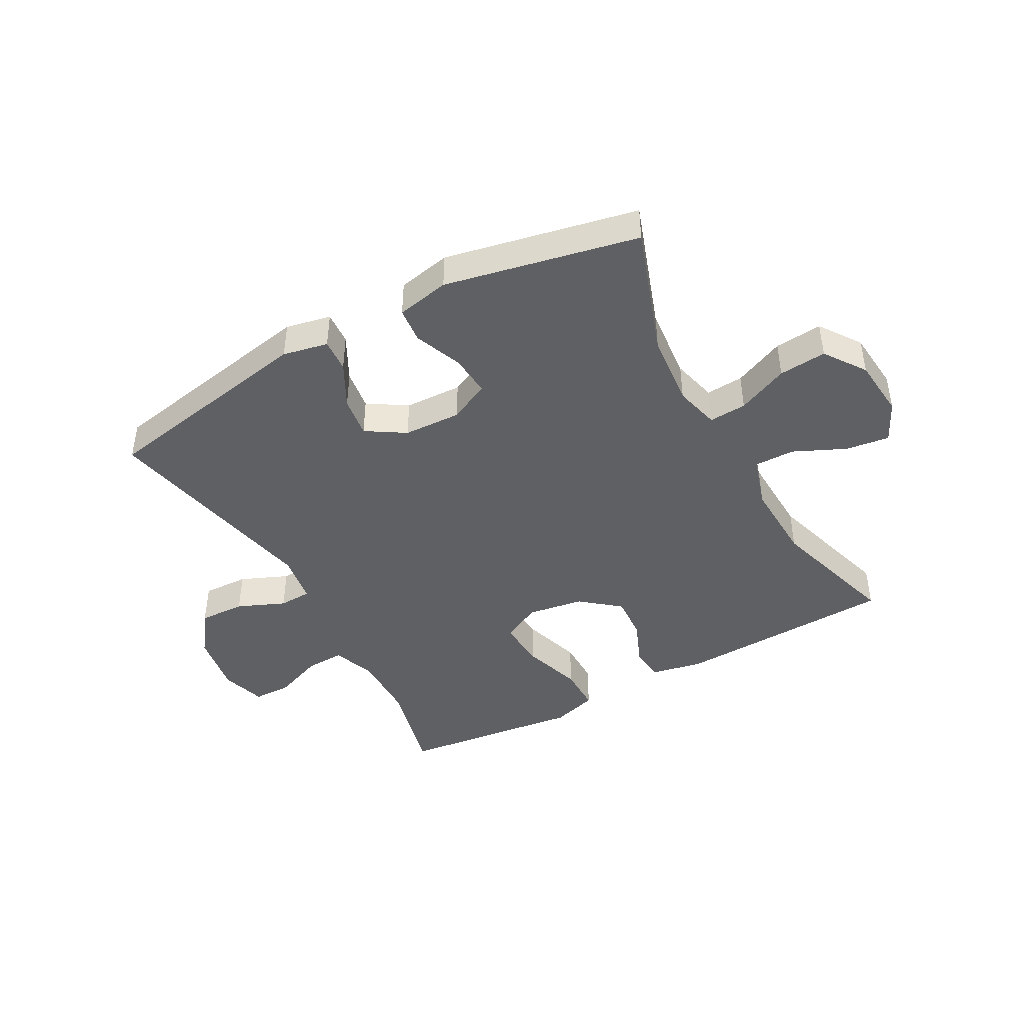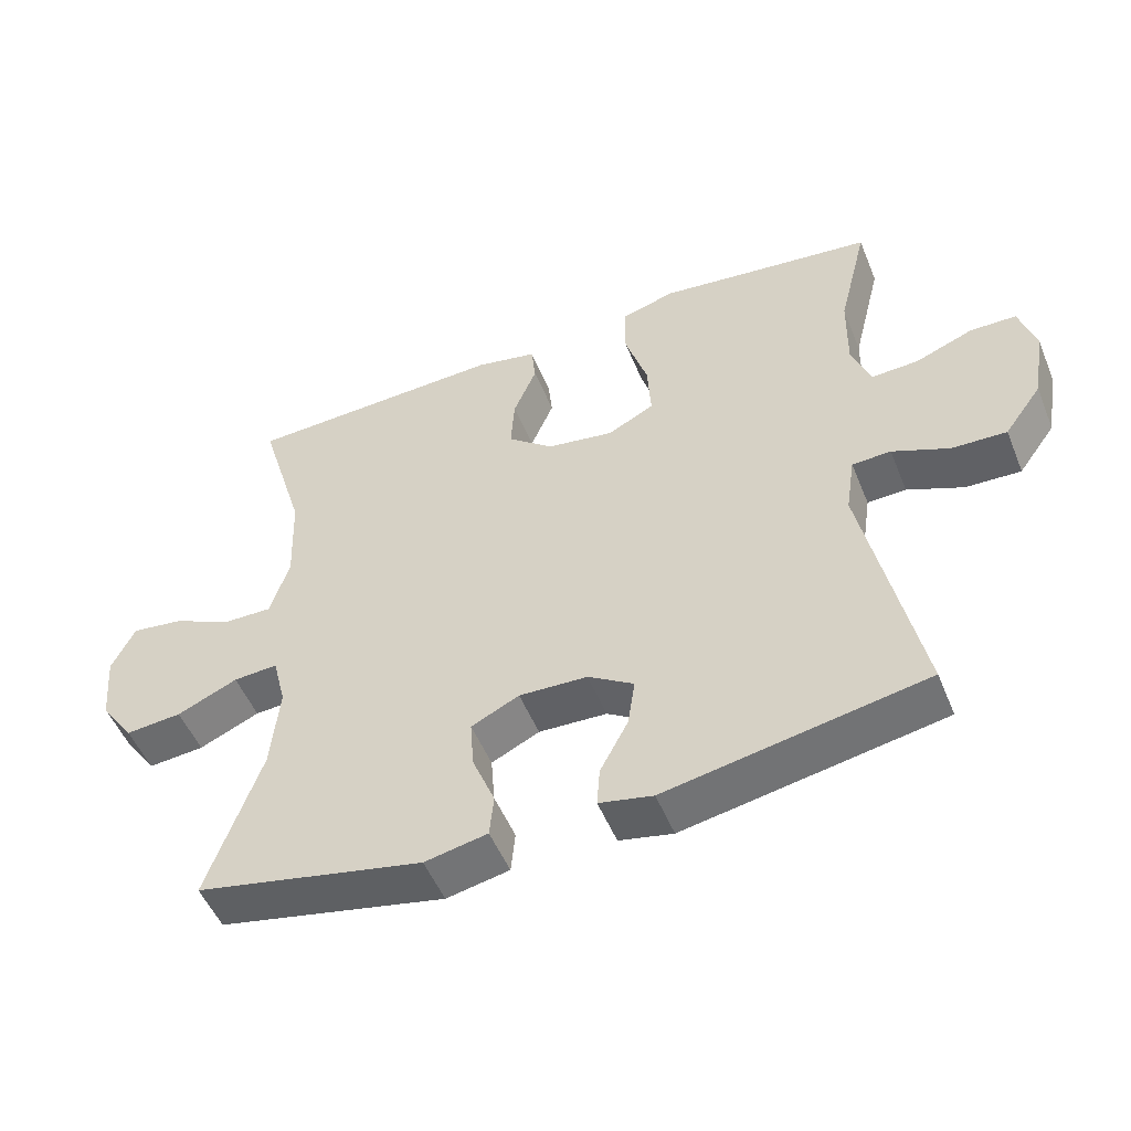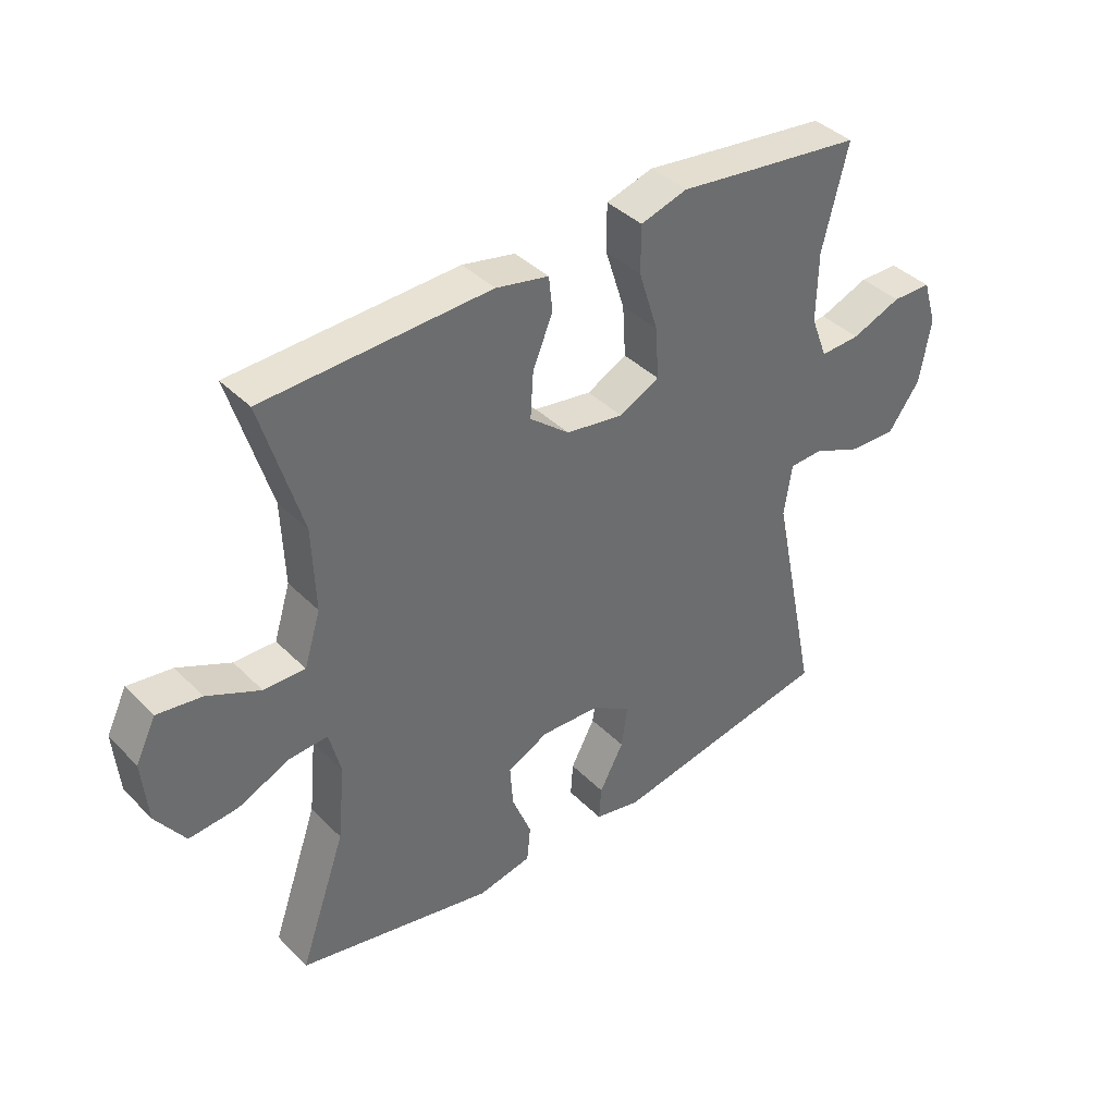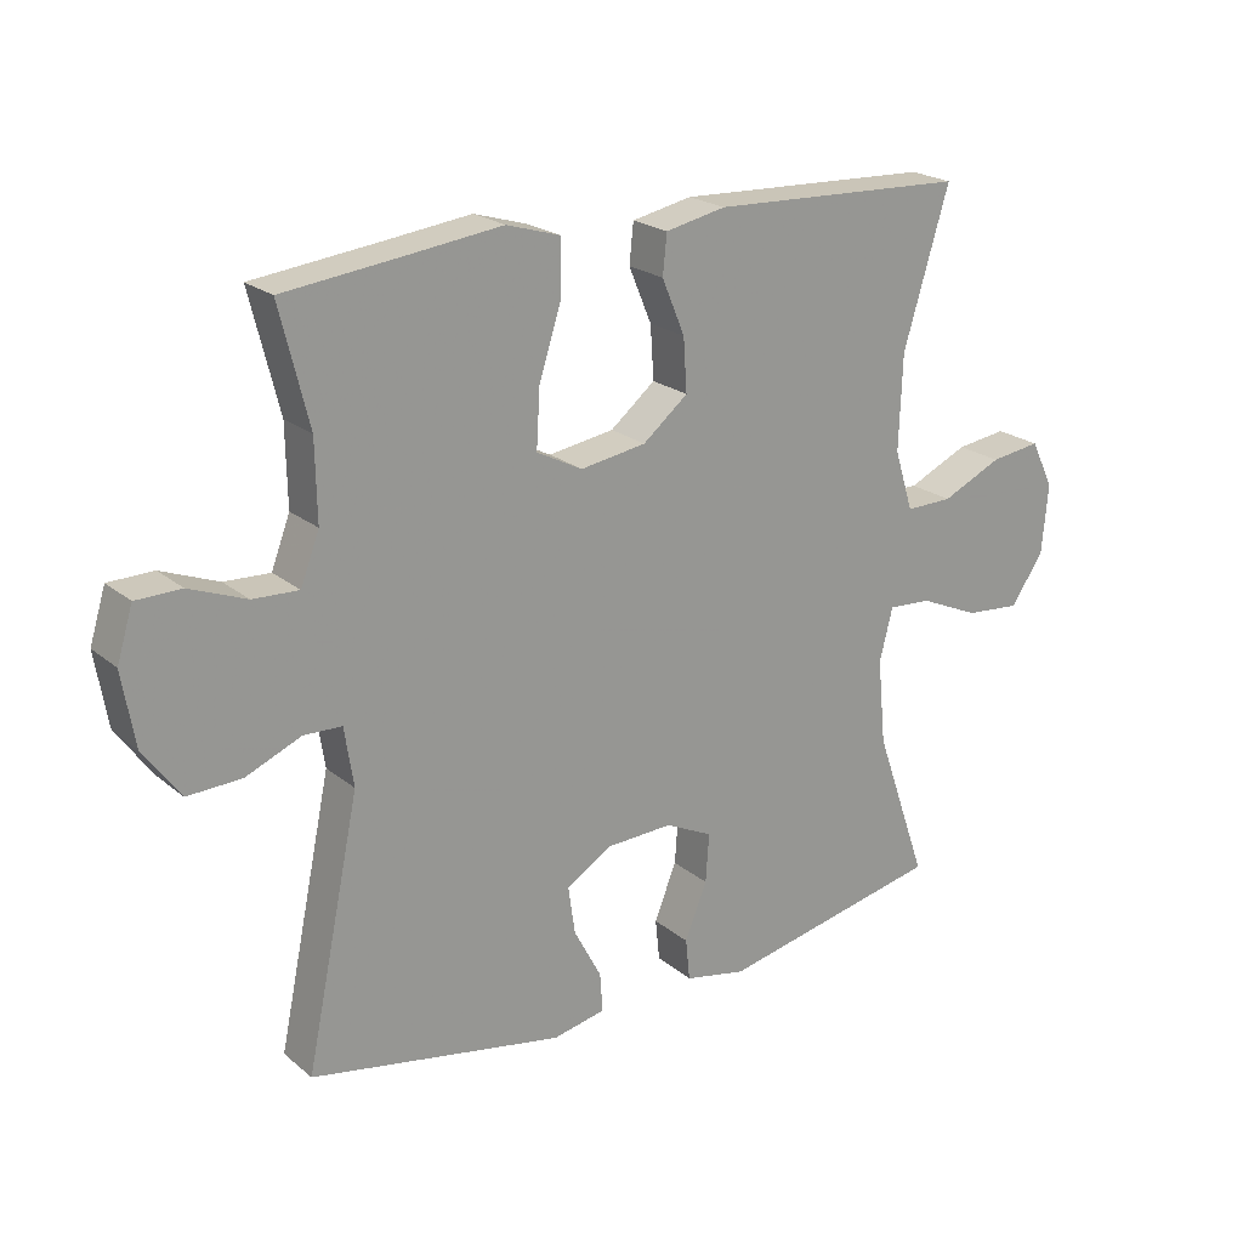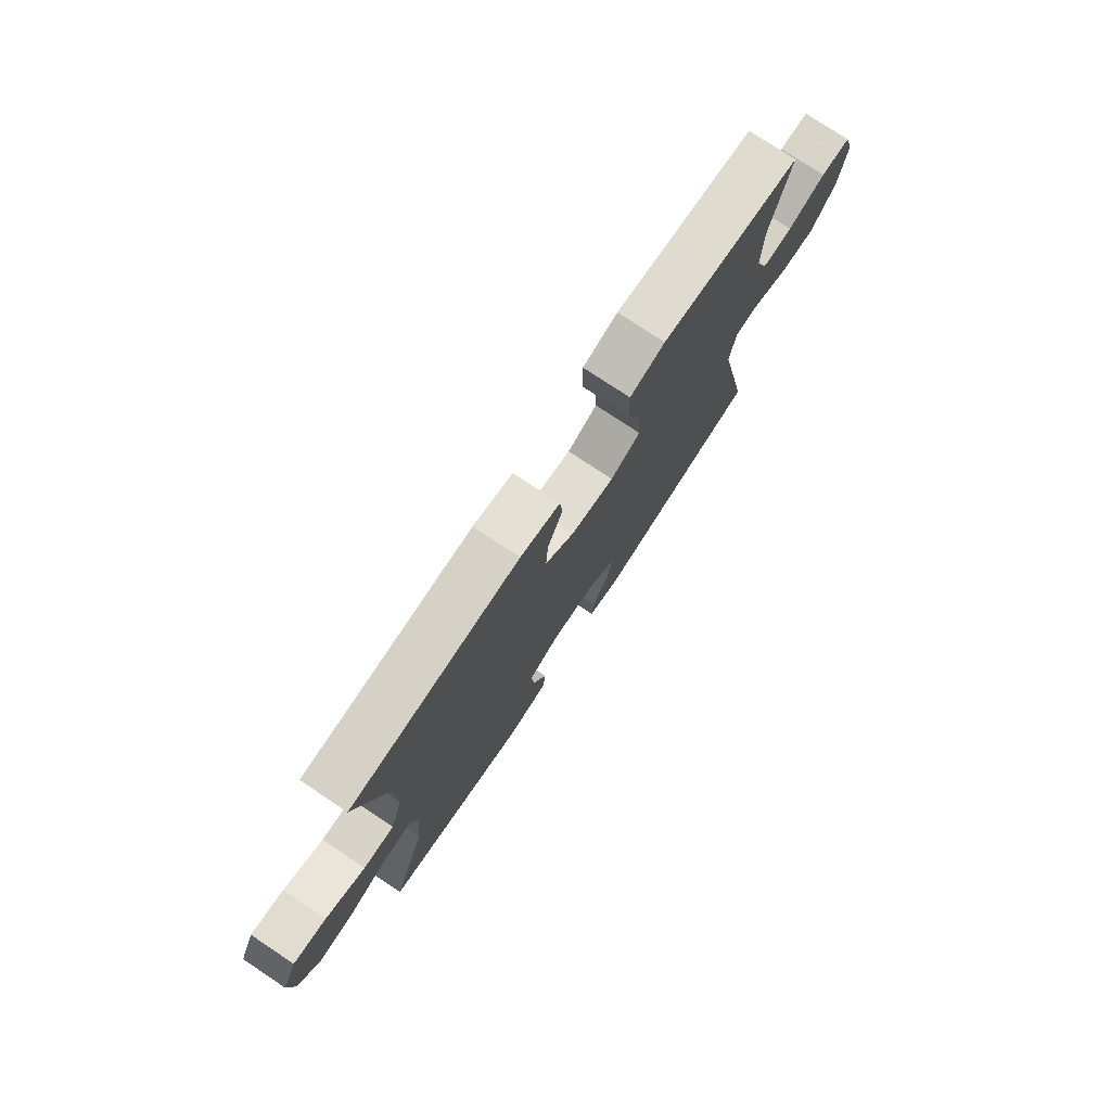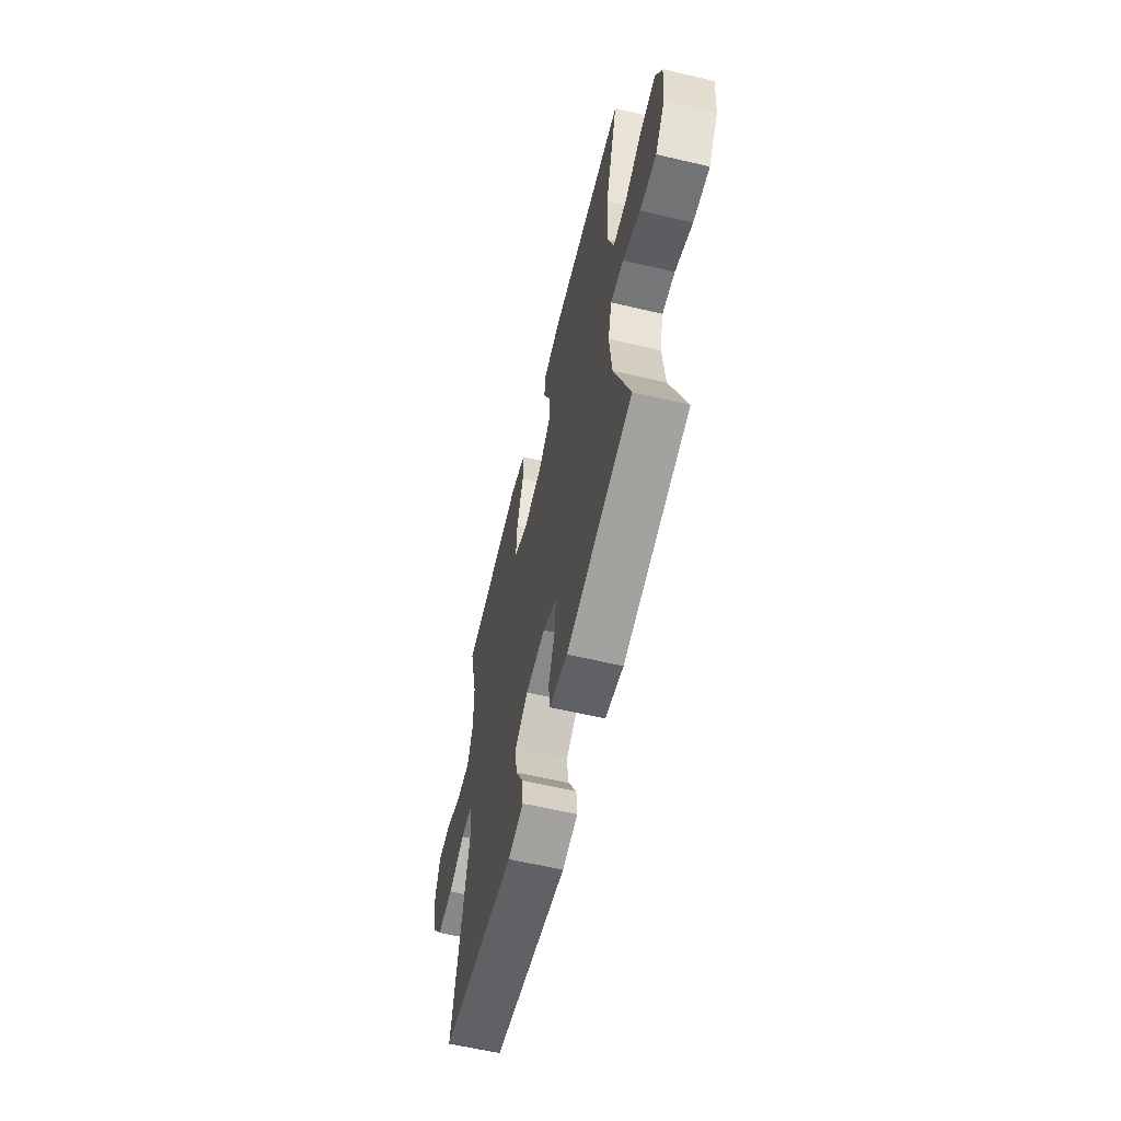
<metadata>
{"format":"obj","ext":"obj","renderer":"f3d","projection":"perspective","resolution":1024,"background":"white","views":[{"elev":-43.6,"azim":-151.1,"up":"+Y"},{"elev":-51.4,"azim":21.9,"up":"+Z"},{"elev":39.4,"azim":-39.3,"up":"+Z"},{"elev":21.6,"azim":144.5,"up":"+Z"},{"elev":76.7,"azim":-56.4,"up":"+Z"},{"elev":-60.7,"azim":-103.5,"up":"+Z"}]}
</metadata>
<code>
v -0.5 0.07 -0.5
v -0.424 0.07 -0.282
v -0.412 0.07 -0.159
v -0.431 0.07 -0.083
v -0.494 0.07 -0.087
v -0.58 0.07 -0.125
v -0.66 0.07 -0.132
v -0.708 0.07 -0.063
v -0.717 0.07 0.038
v -0.684 0.07 0.106
v -0.611 0.07 0.096
v -0.524 0.07 0.056
v -0.456 0.07 0.055
v -0.429 0.07 0.142
v -0.434 0.07 0.279
v -0.5 0.07 0.5
v -0.129 0.07 0.515
v -0.042 0.07 0.497
v -0.036 0.07 0.44
v -0.069 0.07 0.361
v -0.074 0.07 0.285
v -0.009 0.07 0.232
v 0.086 0.07 0.217
v 0.152 0.07 0.251
v 0.147 0.07 0.335
v 0.115 0.07 0.436
v 0.115 0.07 0.514
v 0.192 0.07 0.537
v 0.313 0.07 0.522
v 0.5 0.07 0.5
v 0.458 0.07 0.331
v 0.456 0.07 0.217
v 0.483 0.07 0.146
v 0.549 0.07 0.149
v 0.631 0.07 0.181
v 0.696 0.07 0.18
v 0.719 0.07 0.105
v 0.701 0.07 -0.001
v 0.648 0.07 -0.074
v 0.57 0.07 -0.071
v 0.49 0.07 -0.037
v 0.435 0.07 -0.039
v 0.422 0.07 -0.124
v 0.5 0.07 -0.5
v 0.133 0.07 -0.568
v 0.057 0.07 -0.552
v 0.061 0.07 -0.496
v 0.101 0.07 -0.421
v 0.111 0.07 -0.352
v 0.046 0.07 -0.311
v -0.051 0.07 -0.307
v -0.119 0.07 -0.34
v -0.114 0.07 -0.41
v -0.082 0.07 -0.49
v -0.088 0.07 -0.55
v -0.177 0.07 -0.568
v -0.5 0 -0.5
v -0.424 0 -0.282
v -0.412 0 -0.159
v -0.431 0 -0.083
v -0.494 0 -0.087
v -0.58 0 -0.125
v -0.66 0 -0.132
v -0.708 0 -0.063
v -0.717 0 0.038
v -0.684 0 0.106
v -0.611 0 0.096
v -0.524 0 0.056
v -0.456 0 0.055
v -0.429 0 0.142
v -0.434 0 0.279
v -0.5 0 0.5
v -0.129 0 0.515
v -0.042 0 0.497
v -0.036 0 0.44
v -0.069 0 0.361
v -0.074 0 0.285
v -0.009 0 0.232
v 0.086 0 0.217
v 0.152 0 0.251
v 0.147 0 0.335
v 0.115 0 0.436
v 0.115 0 0.514
v 0.192 0 0.537
v 0.313 0 0.522
v 0.5 0 0.5
v 0.458 0 0.331
v 0.456 0 0.217
v 0.483 0 0.146
v 0.549 0 0.149
v 0.631 0 0.181
v 0.696 0 0.18
v 0.719 0 0.105
v 0.701 0 -0.001
v 0.648 0 -0.074
v 0.57 0 -0.071
v 0.49 0 -0.037
v 0.435 0 -0.039
v 0.422 0 -0.124
v 0.5 0 -0.5
v 0.133 0 -0.568
v 0.057 0 -0.552
v 0.061 0 -0.496
v 0.101 0 -0.421
v 0.111 0 -0.352
v 0.046 0 -0.311
v -0.051 0 -0.307
v -0.119 0 -0.34
v -0.114 0 -0.41
v -0.082 0 -0.49
v -0.088 0 -0.55
v -0.177 0 -0.568
f 53 54 55 56
f 52 53 56 1
f 51 52 1 2
f 50 51 2 3
f 45 46 47 48
f 43 44 45 48
f 42 43 48 49
f 38 39 40 41
f 38 41 42
f 37 38 42
f 34 35 36 37
f 33 34 37 42
f 32 33 42 49
f 29 30 31
f 25 26 27 28
f 24 25 28 29
f 17 18 19 20
f 15 16 17 20
f 14 15 20 21
f 13 14 21 22
f 9 10 11 12
f 9 12 13
f 8 9 13
f 5 6 7 8
f 4 5 8 13
f 50 3 4 13
f 24 29 31 32
f 23 24 32 49
f 23 49 50
f 13 22 23 50
f 112 111 110 109
f 57 112 109 108
f 58 57 108 107
f 59 58 107 106
f 104 103 102 101
f 104 101 100 99
f 105 104 99 98
f 97 96 95 94
f 98 97 94
f 98 94 93
f 93 92 91 90
f 98 93 90 89
f 105 98 89 88
f 87 86 85
f 84 83 82 81
f 85 84 81 80
f 76 75 74 73
f 76 73 72 71
f 77 76 71 70
f 78 77 70 69
f 68 67 66 65
f 69 68 65
f 69 65 64
f 64 63 62 61
f 69 64 61 60
f 69 60 59 106
f 88 87 85 80
f 105 88 80 79
f 106 105 79
f 106 79 78 69
f 1 57 58 2
f 2 58 59 3
f 3 59 60 4
f 4 60 61 5
f 5 61 62 6
f 6 62 63 7
f 7 63 64 8
f 8 64 65 9
f 9 65 66 10
f 10 66 67 11
f 11 67 68 12
f 12 68 69 13
f 13 69 70 14
f 14 70 71 15
f 15 71 72 16
f 16 72 73 17
f 17 73 74 18
f 18 74 75 19
f 19 75 76 20
f 20 76 77 21
f 21 77 78 22
f 22 78 79 23
f 23 79 80 24
f 24 80 81 25
f 25 81 82 26
f 26 82 83 27
f 27 83 84 28
f 28 84 85 29
f 29 85 86 30
f 30 86 87 31
f 31 87 88 32
f 32 88 89 33
f 33 89 90 34
f 34 90 91 35
f 35 91 92 36
f 36 92 93 37
f 37 93 94 38
f 38 94 95 39
f 39 95 96 40
f 40 96 97 41
f 41 97 98 42
f 42 98 99 43
f 43 99 100 44
f 44 100 101 45
f 45 101 102 46
f 46 102 103 47
f 47 103 104 48
f 48 104 105 49
f 49 105 106 50
f 50 106 107 51
f 51 107 108 52
f 52 108 109 53
f 53 109 110 54
f 54 110 111 55
f 55 111 112 56
f 56 112 57 1

</code>
